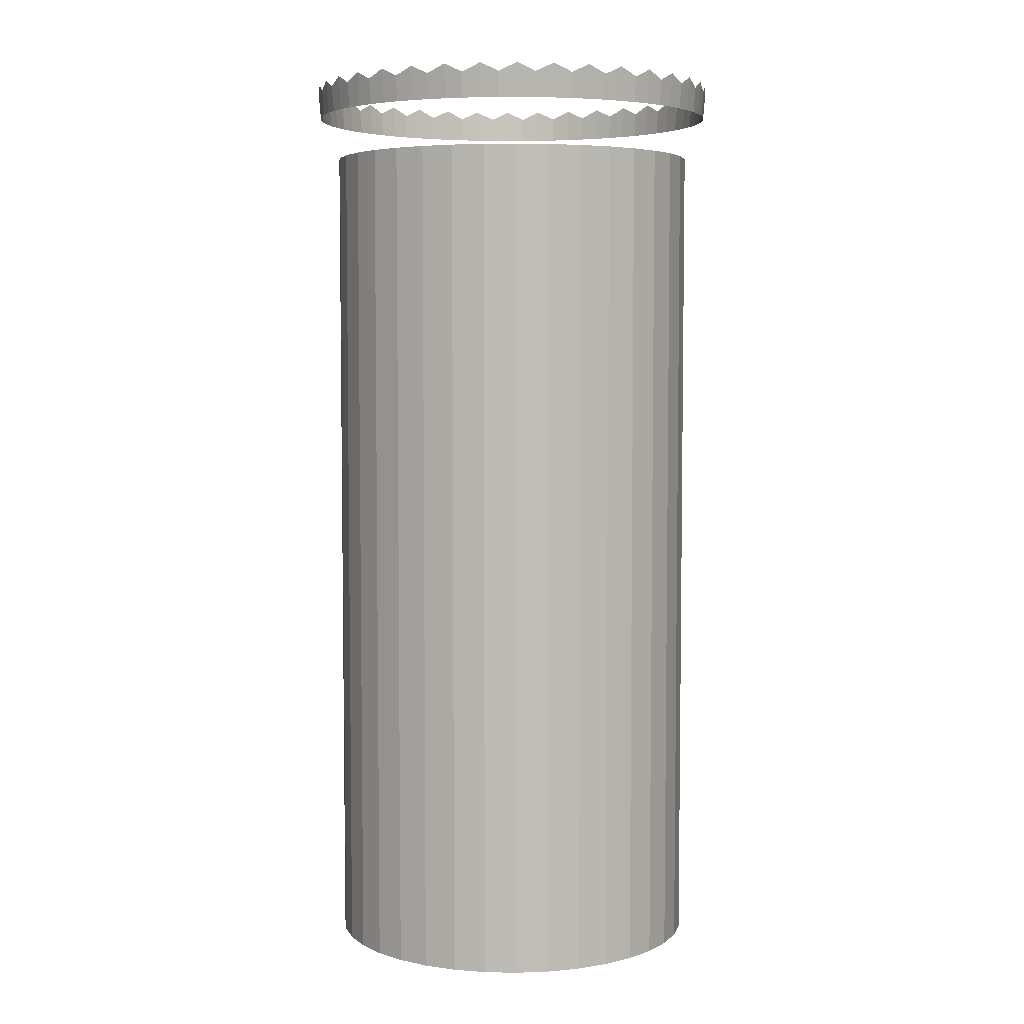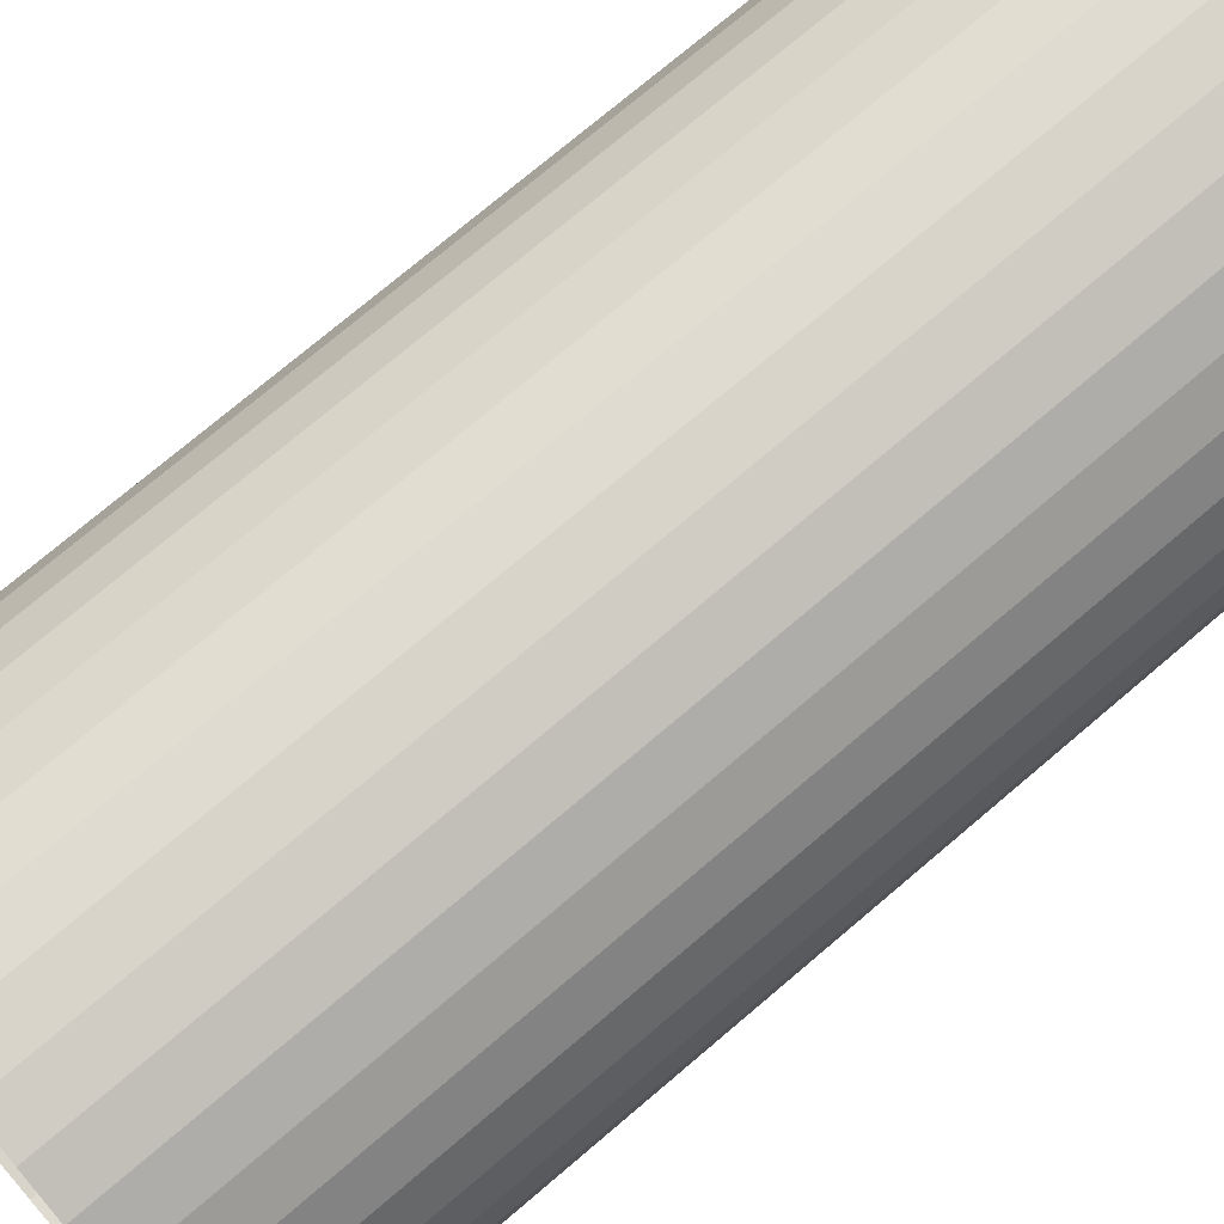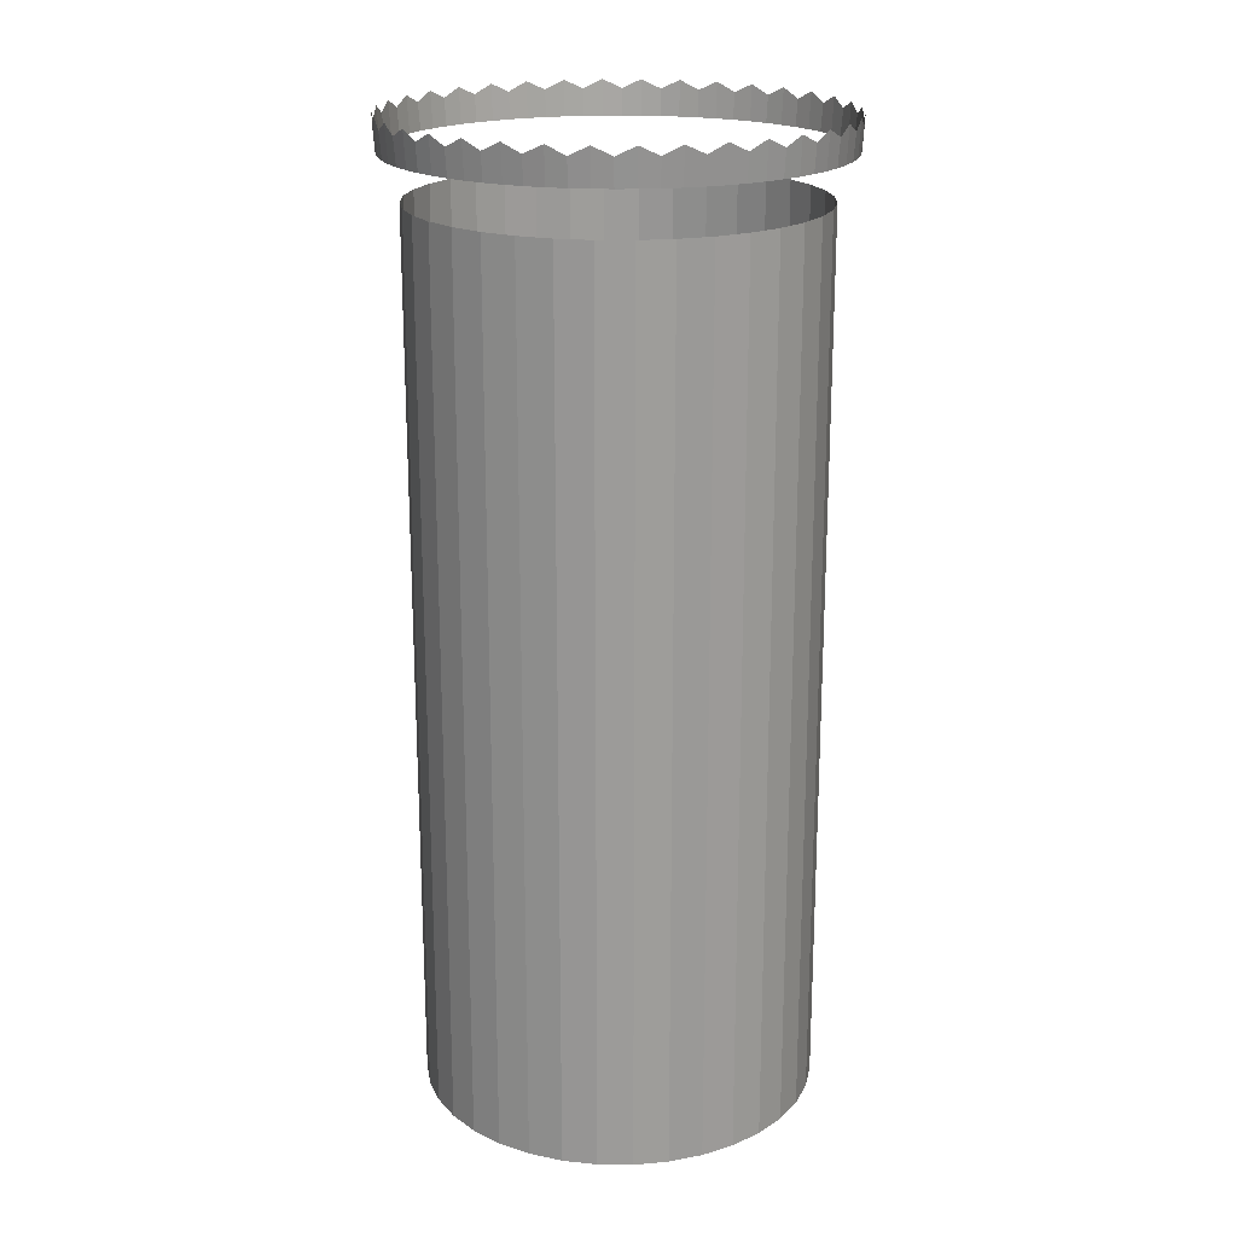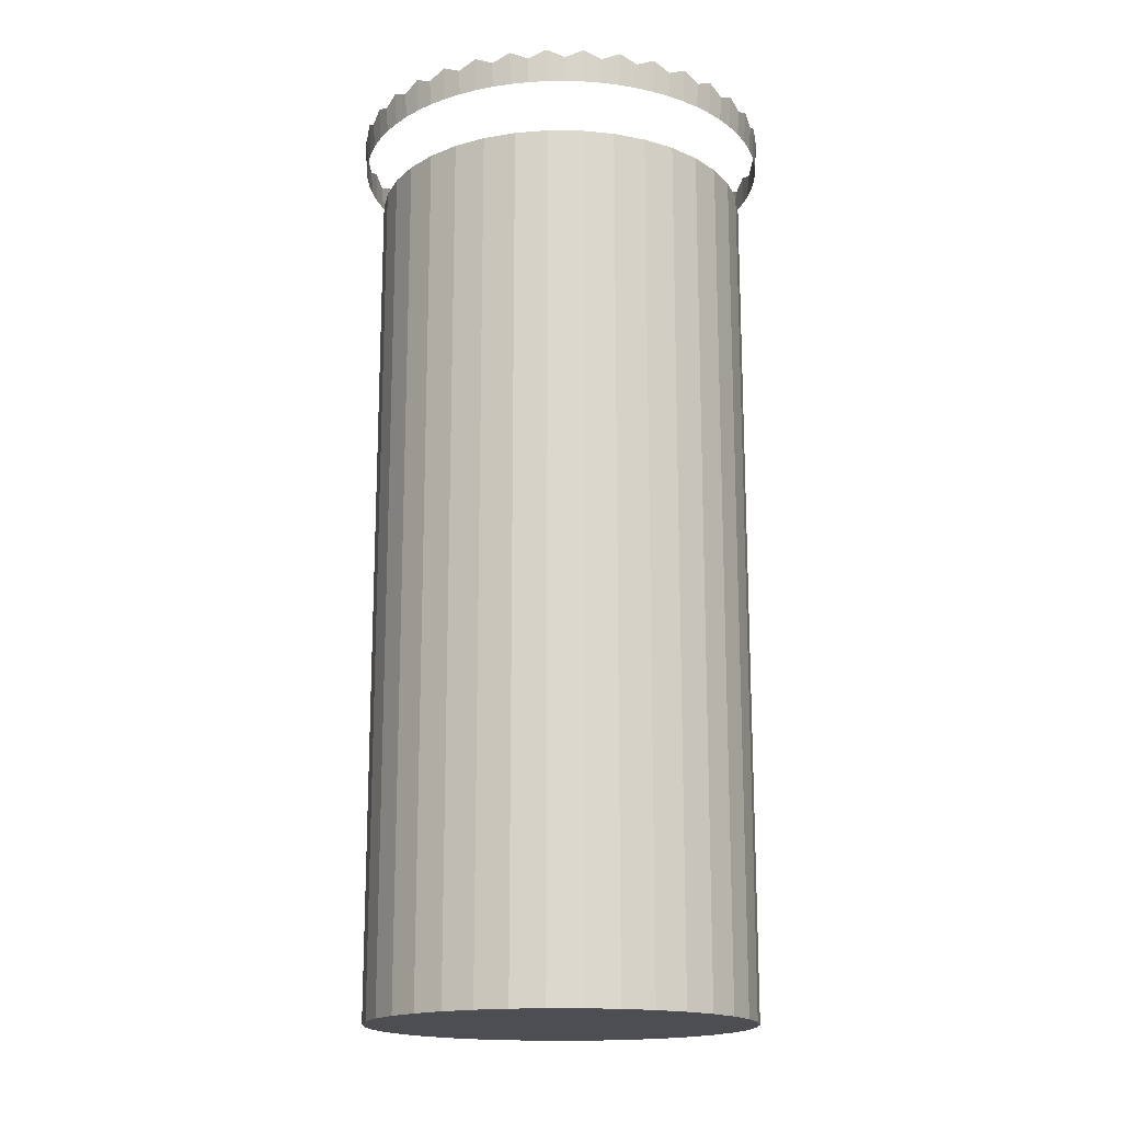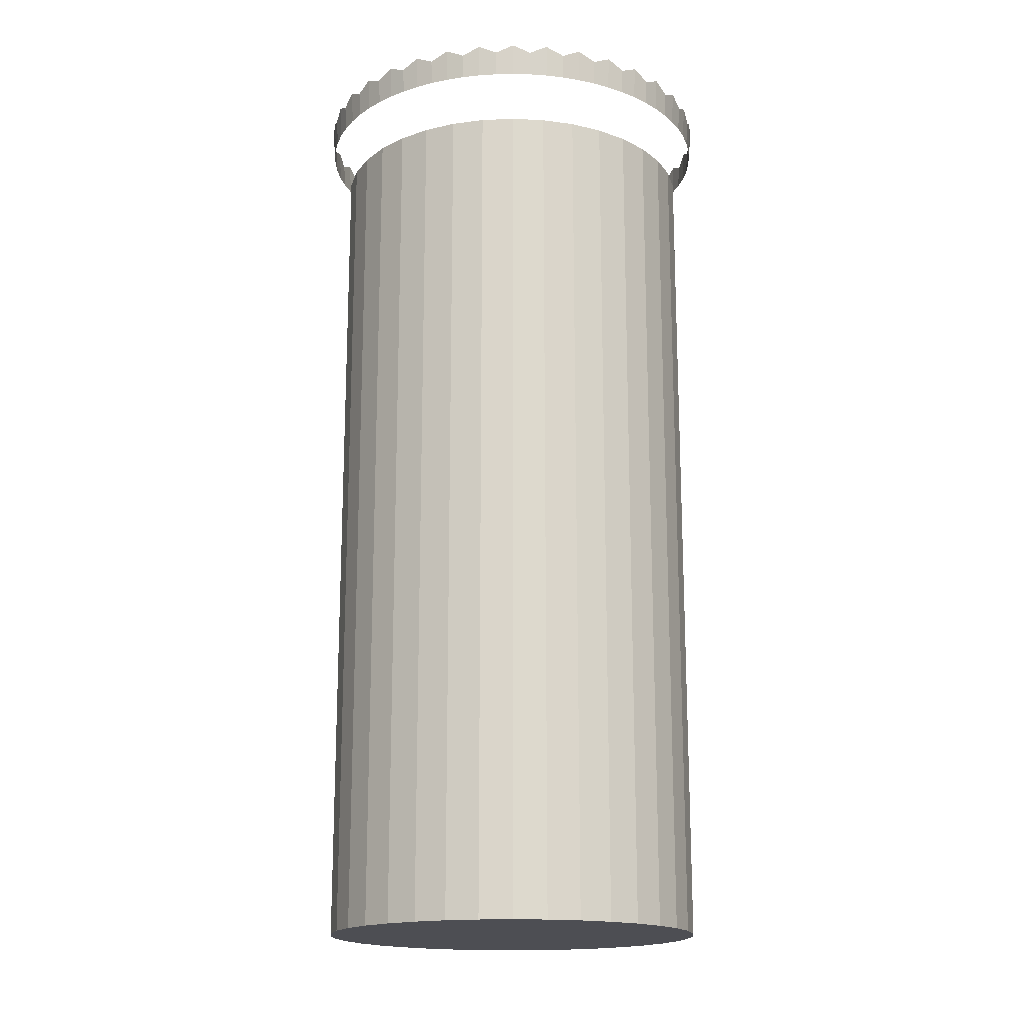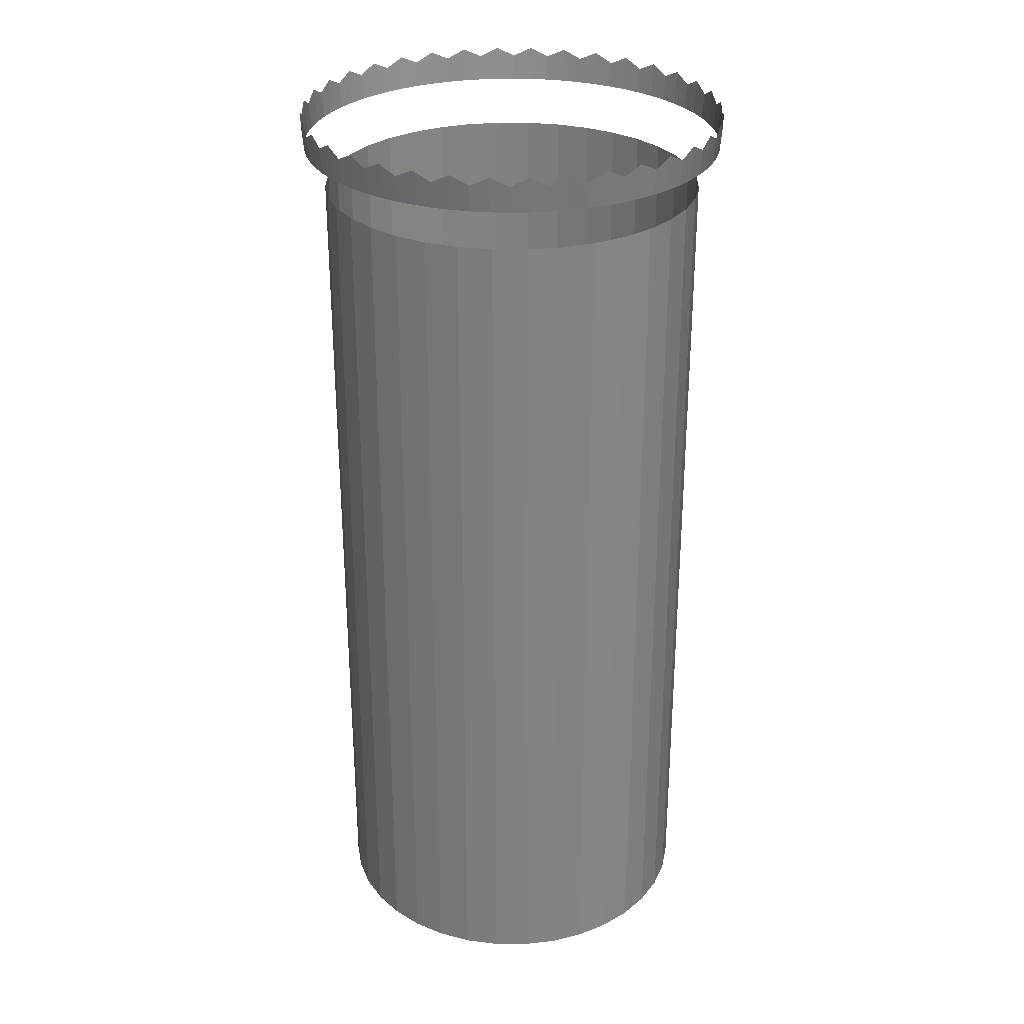
<metadata>
{"format":"obj","ext":"obj","renderer":"f3d","projection":"perspective","resolution":1024,"background":"white","views":[{"elev":5.1,"azim":-171.4,"up":"+Y"},{"elev":72.7,"azim":-130.6,"up":"+Z"},{"elev":20.0,"azim":-54.1,"up":"+Y"},{"elev":-17.1,"azim":133.9,"up":"+Y"},{"elev":-17.3,"azim":-10.3,"up":"+Y"},{"elev":29.4,"azim":-134.4,"up":"+Y"}]}
</metadata>
<code>
v 4.834 -2.486 -2.791
v 4.786 -3.38 -2.763
v 4.527 -3.38 -3.17
v 4.572 -2.71 -3.201
v 3.588 -2.486 -4.276
v 3.552 -3.38 -4.234
v 3.17 -3.38 -4.527
v 3.201 -2.71 -4.572
v -0.9692 -2.486 -5.497
v -0.9597 -3.38 -5.443
v -1.43 -3.38 -5.338
v -1.445 -2.71 -5.391
v -5.582 -2.486 0
v -5.527 -3.38 0
v -5.506 -3.38 0.4817
v -5.56 -2.71 0.4864
v -4.834 -2.486 2.791
v -4.786 -3.38 2.763
v -4.527 -3.38 3.17
v -4.572 -2.71 3.201
v -3.588 -2.486 4.276
v -3.552 -3.38 4.234
v -3.17 -3.38 4.527
v -3.201 -2.71 4.572
v 1.909 -2.486 5.245
v 1.89 -3.38 5.193
v 2.336 -3.38 5.009
v 2.359 -2.71 5.058
v 5.245 -2.486 1.909
v 5.193 -3.38 1.89
v 5.338 -3.38 1.43
v 5.391 -2.71 1.445
v 5.582 -2.486 0
v 5.527 -3.38 0
v 5.506 -3.38 -0.4817
v 5.56 -2.71 -0.4864
v 5.245 -2.486 -1.909
v 5.193 -3.38 -1.89
v 5.009 -3.38 -2.336
v 5.058 -2.71 -2.359
v 4.276 -2.486 -3.588
v 4.234 -3.38 -3.552
v 3.908 -3.38 -3.908
v 3.947 -2.71 -3.947
v 2.791 -2.486 -4.834
v 2.763 -3.38 -4.786
v 2.336 -3.38 -5.009
v 2.359 -2.71 -5.058
v 1.909 -2.486 -5.245
v 1.89 -3.38 -5.193
v 1.43 -3.38 -5.338
v 1.445 -2.71 -5.391
v -3.588 -2.486 -4.276
v -3.552 -3.38 -4.234
v -3.908 -3.38 -3.908
v -3.947 -2.71 -3.947
v -5.497 -2.486 -0.9692
v -5.443 -3.38 -0.9597
v -5.506 -3.38 -0.4817
v -5.56 -2.71 -0.4864
v -5.497 -2.486 0.9692
v -5.443 -3.38 0.9597
v -5.338 -3.38 1.43
v -5.391 -2.71 1.445
v -2.791 -2.486 4.834
v -2.763 -3.38 4.786
v -2.336 -3.38 5.009
v -2.359 -2.71 5.058
v 0.9692 -2.486 5.497
v 0.9597 -3.38 5.443
v 1.43 -3.38 5.338
v 1.445 -2.71 5.391
v 4.834 -2.486 2.791
v 4.786 -3.38 2.763
v 5.009 -3.38 2.336
v 5.058 -2.71 2.359
v -1.89 -3.38 5.193
v -1.909 -2.486 5.245
v -5.193 -3.38 1.89
v -5.245 -2.486 1.909
v -4.234 -3.38 -3.552
v -4.276 -2.486 -3.588
v 0.9597 -3.38 -5.443
v 0.9692 -2.486 -5.497
v 5.443 -3.38 -0.9597
v 5.497 -2.486 -0.9692
v 5.443 -3.38 0.9597
v 5.497 -2.486 0.9692
v 2.763 -3.38 4.786
v 2.791 -2.486 4.834
v -4.234 -3.38 3.552
v -4.276 -2.486 3.588
v -1.89 -3.38 -5.193
v -1.909 -2.486 -5.245
v 4.234 -3.38 3.552
v 4.527 -3.38 3.17
v 4.572 -2.71 3.201
v 4.276 -2.486 3.588
v 3.17 -3.38 4.527
v 3.201 -2.71 4.572
v 3.552 -3.38 4.234
v 3.588 -2.486 4.276
v 0 -3.38 5.527
v 0.4817 -3.38 5.506
v 0.4864 -2.71 5.56
v 1e-06 -2.486 5.582
v -0.9597 -3.38 5.443
v -0.4817 -3.38 5.506
v -0.4864 -2.71 5.56
v -0.9692 -2.486 5.497
v -3.908 -3.38 3.908
v -3.947 -2.71 3.947
v -5.009 -3.38 2.336
v -5.058 -2.71 2.359
v -4.786 -3.38 -2.763
v -5.009 -3.38 -2.336
v -5.058 -2.71 -2.359
v -4.834 -2.486 -2.791
v -5.193 -3.38 -1.89
v -5.245 -2.486 -1.909
v -4.527 -3.38 -3.17
v -4.572 -2.71 -3.201
v -2.336 -3.38 -5.009
v -2.359 -2.71 -5.058
v -2.763 -3.38 -4.786
v -2.791 -2.486 -4.834
v 0 -3.38 -5.527
v -0.4817 -3.38 -5.506
v -0.4864 -2.71 -5.56
v 0 -2.486 -5.582
v 5.338 -3.38 -1.43
v 5.391 -2.71 -1.445
v 5.506 -3.38 0.4817
v 5.56 -2.71 0.4864
v 3.908 -3.38 3.908
v 3.947 -2.71 3.947
v -1.43 -3.38 5.338
v -1.445 -2.71 5.391
v -5.338 -3.38 -1.43
v -5.391 -2.71 -1.445
v -3.17 -3.38 -4.527
v -3.201 -2.71 -4.572
v 0.4817 -3.38 -5.506
v 0.4864 -2.71 -5.56
v 4.94 -27.08 -0.8711
v 5.016 -27.08 0
v 0 -27.08 0
v 4.94 -27.08 -0.8711
v 4.94 -4.534 -0.8711
v 5.016 -4.534 0
v 5.016 -27.08 0
v -1.716 -27.08 4.714
v -2.508 -27.08 4.344
v 4.714 -27.08 -1.716
v 4.714 -27.08 -1.716
v 4.714 -4.534 -1.716
v -1.716 -27.08 4.714
v -1.716 -4.534 4.714
v -2.508 -4.534 4.344
v -2.508 -27.08 4.344
v 4.344 -27.08 -2.508
v 4.344 -27.08 -2.508
v 4.344 -4.534 -2.508
v -0.8711 -27.08 4.94
v 3.843 -27.08 -3.224
v 0 -27.08 5.016
v 0 -27.08 5.016
v 0 -4.534 5.016
v -0.8711 -4.534 4.94
v -0.8711 -27.08 4.94
v 3.224 -27.08 -3.843
v 3.224 -27.08 -3.843
v 3.224 -4.534 -3.843
v 3.843 -4.534 -3.224
v 3.843 -27.08 -3.224
v 0.8711 -27.08 4.94
v 2.508 -27.08 -4.344
v 0.8711 -27.08 4.94
v 0.8711 -4.534 4.94
v 1.716 -27.08 4.714
v 1.716 -27.08 -4.714
v 1.716 -27.08 -4.714
v 1.716 -4.534 -4.714
v 2.508 -4.534 -4.344
v 2.508 -27.08 -4.344
v 1.716 -27.08 4.714
v 1.716 -4.534 4.714
v 0.8711 -27.08 -4.94
v 0.8711 -27.08 -4.94
v 0.8711 -4.534 -4.94
v 2.508 -27.08 4.344
v 0 -27.08 -5.016
v 3.224 -27.08 3.843
v 3.224 -27.08 3.843
v 3.224 -4.534 3.843
v 2.508 -4.534 4.344
v 2.508 -27.08 4.344
v -0.8711 -27.08 -4.94
v -0.8711 -27.08 -4.94
v -0.8711 -4.534 -4.94
v 0 -4.534 -5.016
v 0 -27.08 -5.016
v 3.843 -27.08 3.224
v -1.716 -27.08 -4.714
v 4.344 -27.08 2.508
v 4.344 -27.08 2.508
v 4.344 -4.534 2.508
v 3.843 -4.534 3.224
v 3.843 -27.08 3.224
v -2.508 -27.08 -4.344
v -2.508 -27.08 -4.344
v -2.508 -4.534 -4.344
v -1.716 -4.534 -4.714
v -1.716 -27.08 -4.714
v 4.714 -27.08 1.716
v -3.224 -27.08 -3.843
v 4.714 -27.08 1.716
v 4.714 -4.534 1.716
v 4.94 -27.08 0.8711
v -3.843 -27.08 -3.224
v -3.843 -27.08 -3.224
v -3.843 -4.534 -3.224
v -3.224 -4.534 -3.843
v -3.224 -27.08 -3.843
v -4.344 -27.08 -2.508
v -4.344 -27.08 -2.508
v -4.344 -4.534 -2.508
v -4.714 -27.08 -1.716
v -4.714 -27.08 -1.716
v -4.714 -4.534 -1.716
v -4.94 -27.08 -0.8711
v -5.016 -27.08 0
v -5.016 -27.08 0
v -5.016 -4.534 0
v -4.94 -4.534 -0.8711
v -4.94 -27.08 -0.8711
v -4.94 -27.08 0.8711
v -4.94 -27.08 0.8711
v -4.94 -4.534 0.8711
v -4.714 -27.08 1.716
v -4.714 -27.08 1.716
v -4.714 -4.534 1.716
v -4.344 -4.534 2.508
v -4.344 -27.08 2.508
v -3.843 -27.08 3.224
v -3.843 -4.534 3.224
v -4.344 -27.08 2.508
v -3.224 -4.534 3.843
v -3.224 -27.08 3.843
v -3.843 -27.08 3.224
v -3.224 -27.08 3.843
v 4.94 -27.08 0.8711
v 4.94 -4.534 0.8711
f 1 2 3 4
f 5 6 7 8
f 9 10 11 12
f 13 14 15 16
f 17 18 19 20
f 21 22 23 24
f 25 26 27 28
f 29 30 31 32
f 33 34 35 36
f 37 38 39 40
f 41 42 43 44
f 45 46 47 48
f 49 50 51 52
f 53 54 55 56
f 57 58 59 60
f 61 62 63 64
f 65 66 67 68
f 69 70 71 72
f 73 74 75 76
f 76 75 30 29
f 72 71 26 25
f 68 67 77 78
f 64 63 79 80
f 60 59 14 13
f 56 55 81 82
f 52 51 83 84
f 48 47 50 49
f 44 43 6 5
f 40 39 2 1
f 36 35 85 86
f 32 31 87 88
f 28 27 89 90
f 24 23 66 65
f 20 19 91 92
f 16 15 62 61
f 12 11 93 94
f 8 7 46 45
f 4 3 42 41
f 95 96 97 98
f 97 96 74 73
f 89 99 100 90
f 100 99 101 102
f 103 104 105 106
f 105 104 70 69
f 107 108 109 110
f 109 108 103 106
f 91 111 112 92
f 112 111 22 21
f 79 113 114 80
f 114 113 18 17
f 115 116 117 118
f 117 116 119 120
f 81 121 122 82
f 122 121 115 118
f 93 123 124 94
f 124 123 125 126
f 127 128 129 130
f 129 128 10 9
f 85 131 132 86
f 132 131 38 37
f 87 133 134 88
f 134 133 34 33
f 101 135 136 102
f 136 135 95 98
f 77 137 138 78
f 138 137 107 110
f 119 139 140 120
f 140 139 58 57
f 125 141 142 126
f 142 141 54 53
f 83 143 144 84
f 144 143 127 130
f 145 146 147
f 148 149 150 151
f 152 153 147
f 154 145 147
f 155 156 149 148
f 157 158 159 160
f 161 154 147
f 162 163 156 155
f 164 152 147
f 165 161 147
f 166 164 147
f 167 168 169 170
f 171 165 147
f 172 173 174 175
f 176 166 147
f 177 171 147
f 178 179 168 167
f 180 176 147
f 181 177 147
f 182 183 184 185
f 186 187 179 178
f 188 181 147
f 189 190 183 182
f 191 180 147
f 192 188 147
f 193 191 147
f 194 195 196 197
f 198 192 147
f 199 200 201 202
f 203 193 147
f 204 198 147
f 205 203 147
f 206 207 208 209
f 210 204 147
f 211 212 213 214
f 215 205 147
f 216 210 147
f 217 218 207 206
f 219 215 147
f 220 216 147
f 221 222 223 224
f 146 219 147
f 225 220 147
f 226 227 222 221
f 163 162 175 174
f 228 225 147
f 229 230 227 226
f 173 172 185 184
f 231 228 147
f 190 189 202 201
f 200 199 214 213
f 232 231 147
f 233 234 235 236
f 212 211 224 223
f 237 232 147
f 230 229 236 235
f 234 233 238 239
f 240 237 147
f 241 242 239 238
f 243 244 245 246
f 247 240 147
f 244 243 242 241
f 248 249 160 159
f 250 247 147
f 158 157 170 169
f 187 186 197 196
f 251 250 147
f 249 248 246 245
f 195 194 209 208
f 153 251 147
f 218 217 252 253
f 253 252 151 150

</code>
